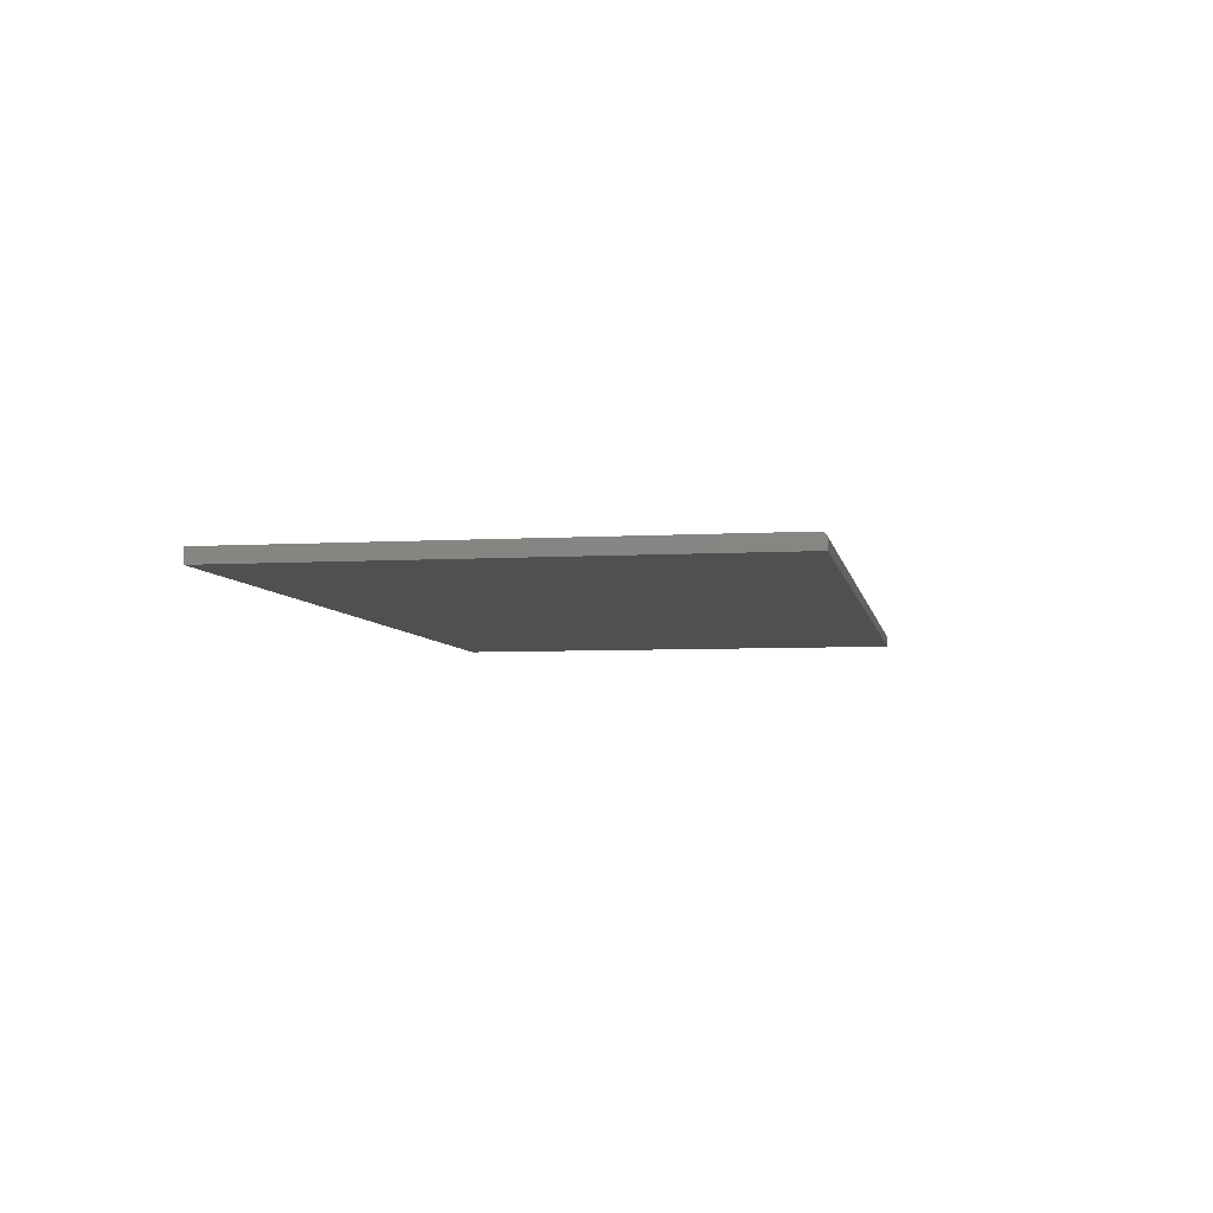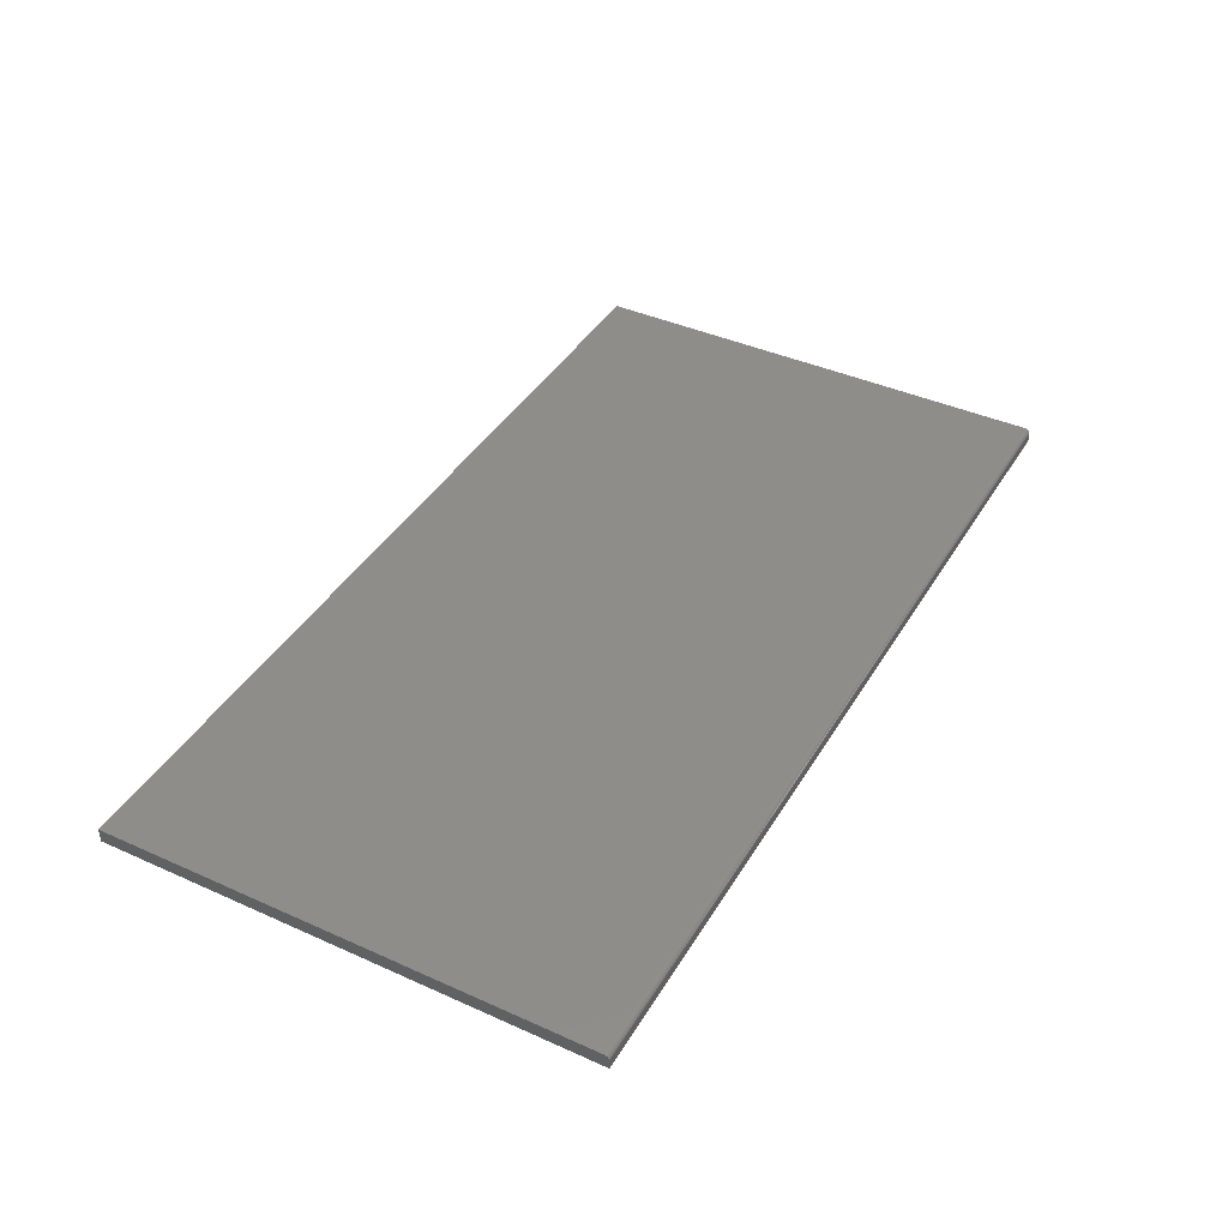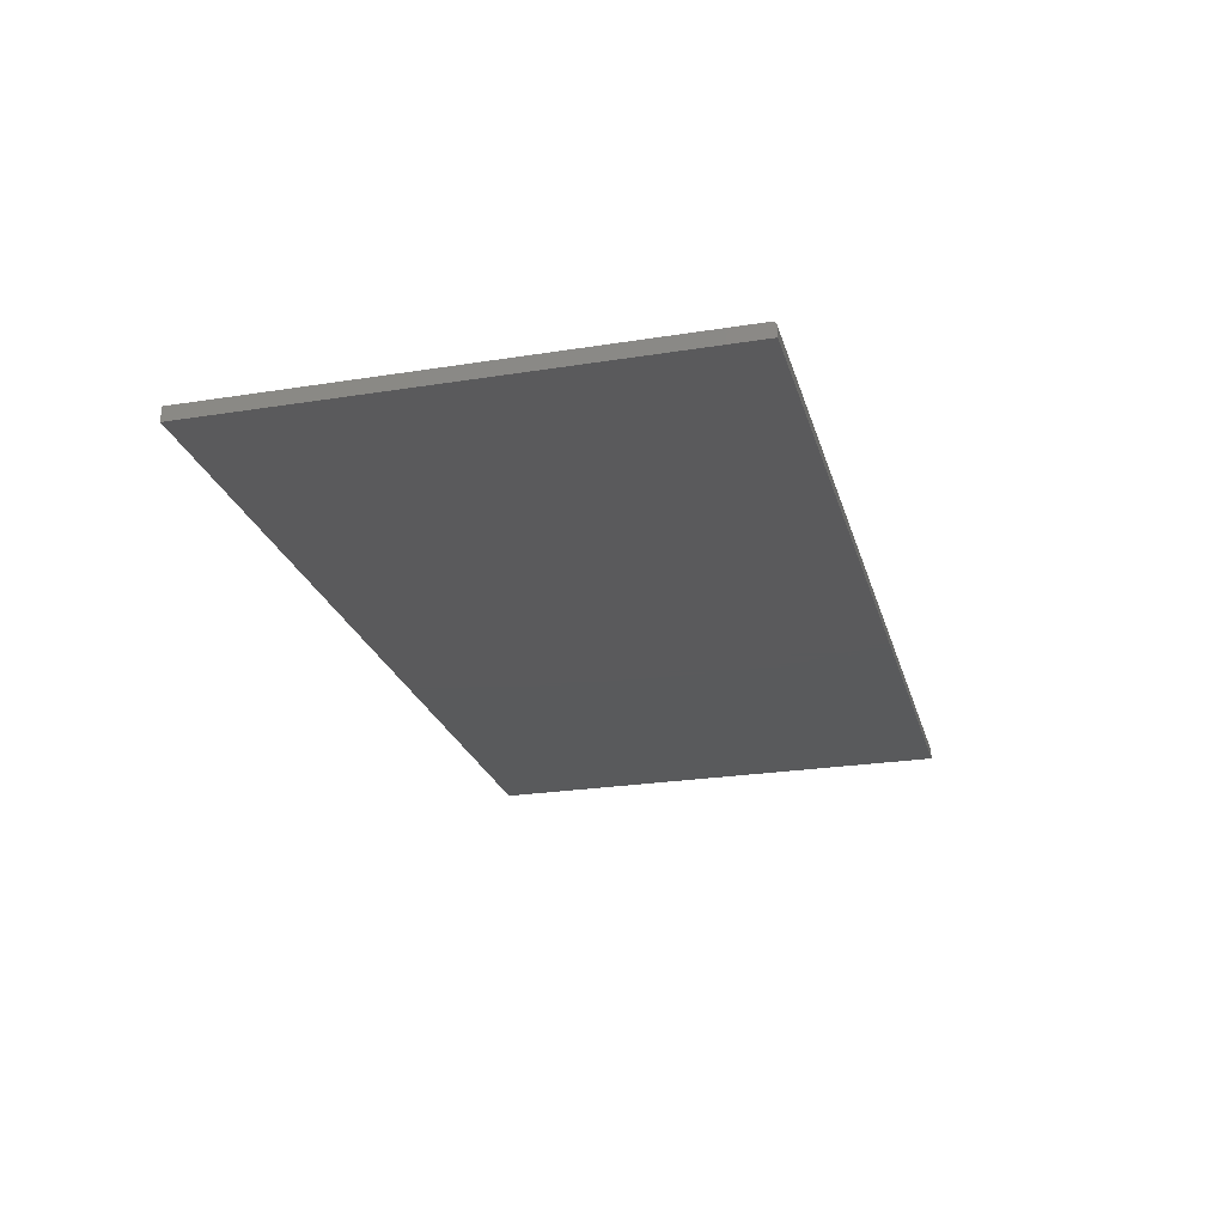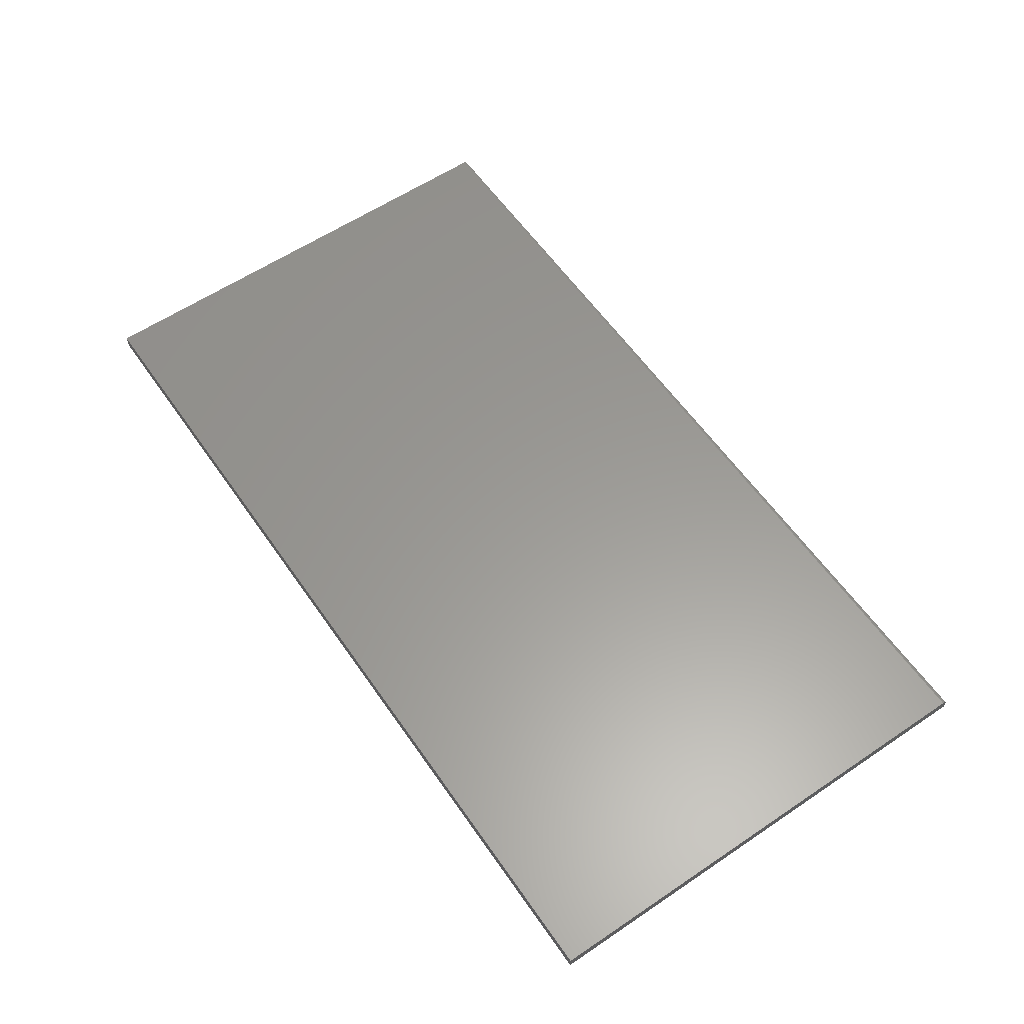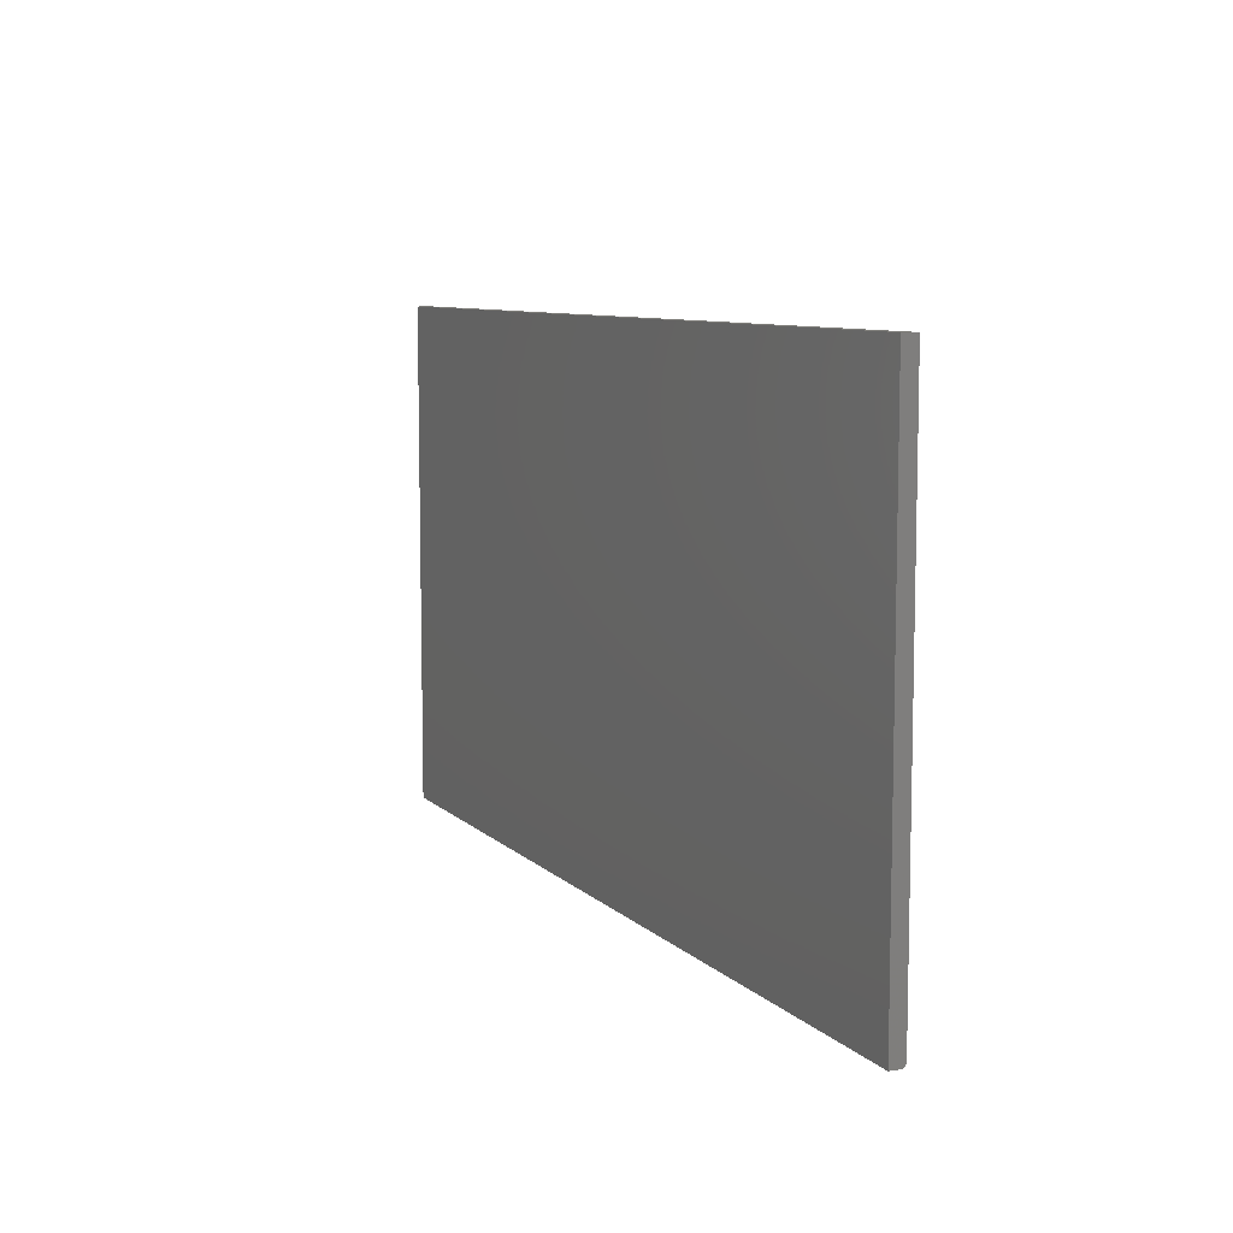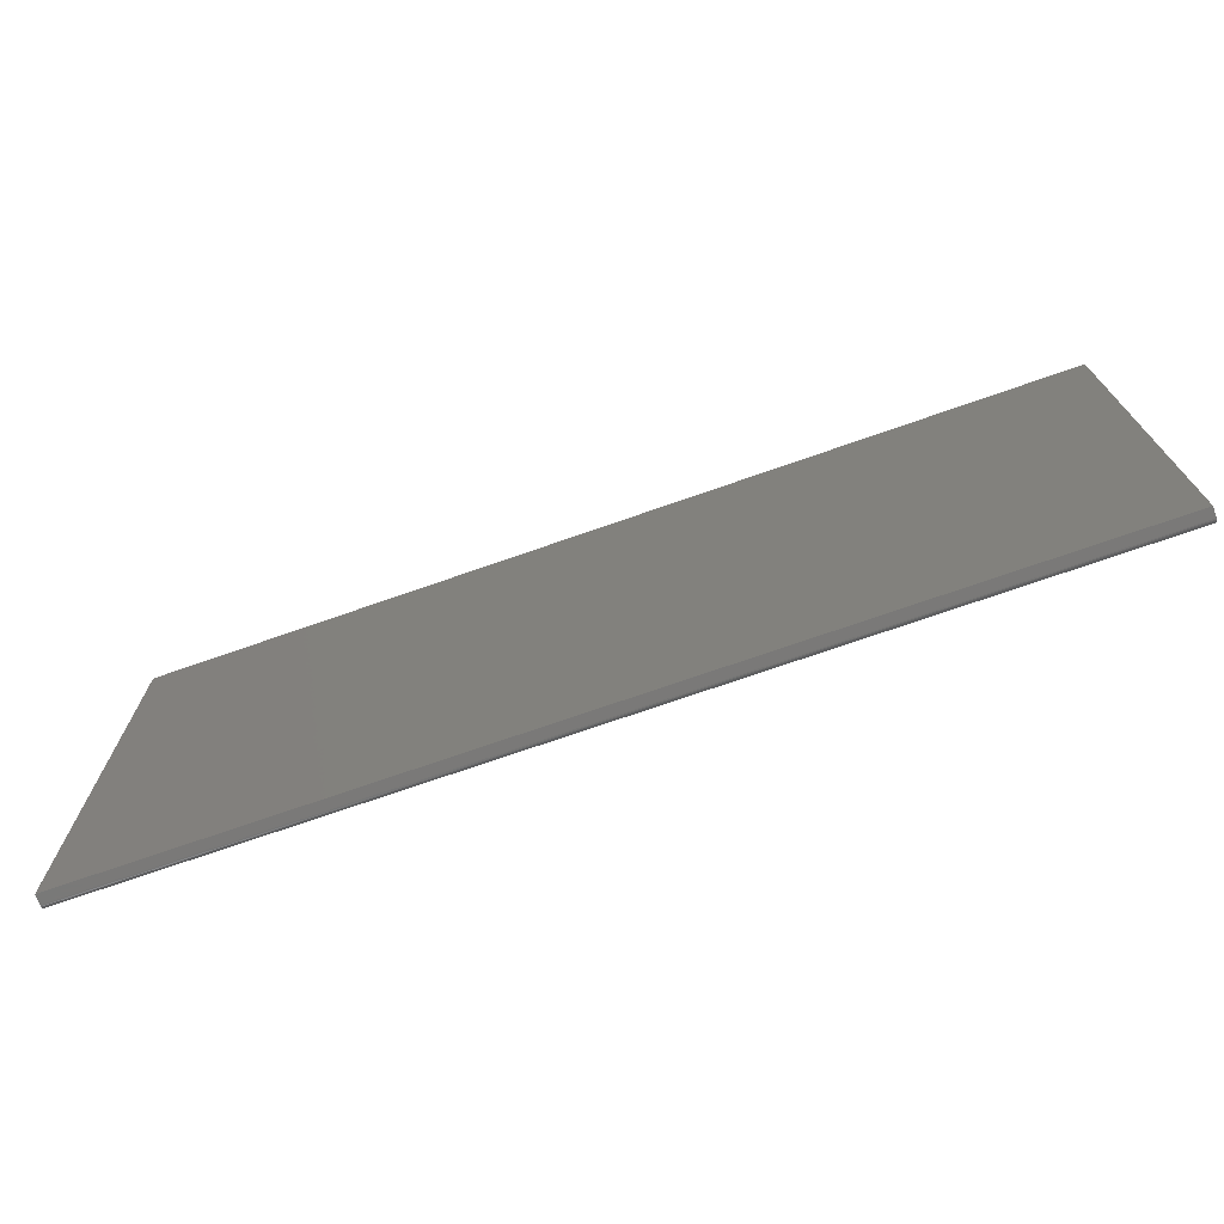
<metadata>
{"format":"stl","ext":"stl","renderer":"f3d","projection":"perspective","resolution":1024,"background":"white","views":[{"elev":-5.5,"azim":-79.7,"up":"+Z"},{"elev":41.2,"azim":-61.4,"up":"+Z"},{"elev":-24.2,"azim":-75.2,"up":"+Z"},{"elev":59.6,"azim":-124.6,"up":"+Z"},{"elev":8.4,"azim":-114.3,"up":"+Y"},{"elev":-72.3,"azim":-160.7,"up":"+Y"}]}
</metadata>
<code>
# stl→obj: 24 verts, 44 faces
v -0.75 -0.3906 0.02344
v 0.75 -0.3906 0.02344
v -0.75 0.4068 0.02344
v 0.75 0.4068 0.02344
v -0.75 -0.395 0.02212
v -0.75 -0.3971 0.01997
v -0.75 -0.3961 0.02115
v -0.75 0.4068 0
v -0.75 -0.3984 0
v -0.75 -0.3936 0.02284
v -0.75 -0.3921 0.02329
v -0.75 -0.3984 0.01562
v -0.75 -0.3983 0.01715
v -0.75 -0.3978 0.01861
v 0.75 -0.3921 0.02329
v 0.75 -0.395 0.02212
v 0.75 -0.3936 0.02284
v 0.75 0.4068 0
v 0.75 -0.3961 0.02115
v 0.75 -0.3971 0.01997
v 0.75 -0.3978 0.01861
v 0.75 -0.3983 0.01715
v 0.75 -0.3984 0.01562
v 0.75 -0.3984 0
f 1 2 3
f 3 2 4
f 5 6 7
f 1 3 8
f 9 6 5
f 9 5 10
f 9 10 11
f 9 11 1
f 9 1 8
f 6 9 12
f 6 12 13
f 6 13 14
f 2 15 16
f 16 15 17
f 18 4 2
f 18 2 16
f 18 16 19
f 18 19 20
f 18 20 21
f 18 21 22
f 18 22 23
f 18 23 24
f 12 9 23
f 23 9 24
f 12 23 13
f 13 23 22
f 13 22 14
f 14 22 21
f 14 21 6
f 6 21 20
f 6 20 7
f 7 20 19
f 7 19 5
f 5 19 16
f 5 16 10
f 10 16 17
f 10 17 11
f 11 17 15
f 11 15 1
f 1 15 2
f 9 8 24
f 24 8 18
f 4 18 3
f 3 18 8

</code>
